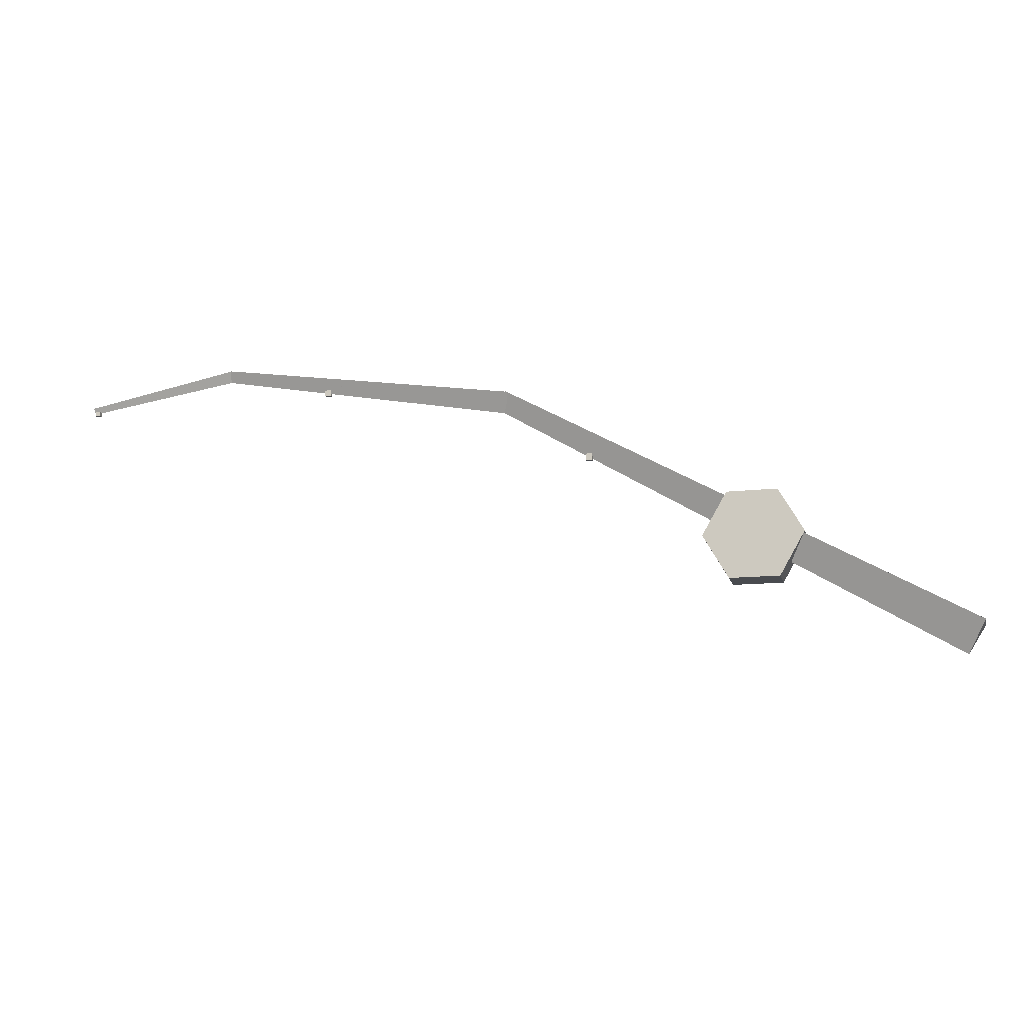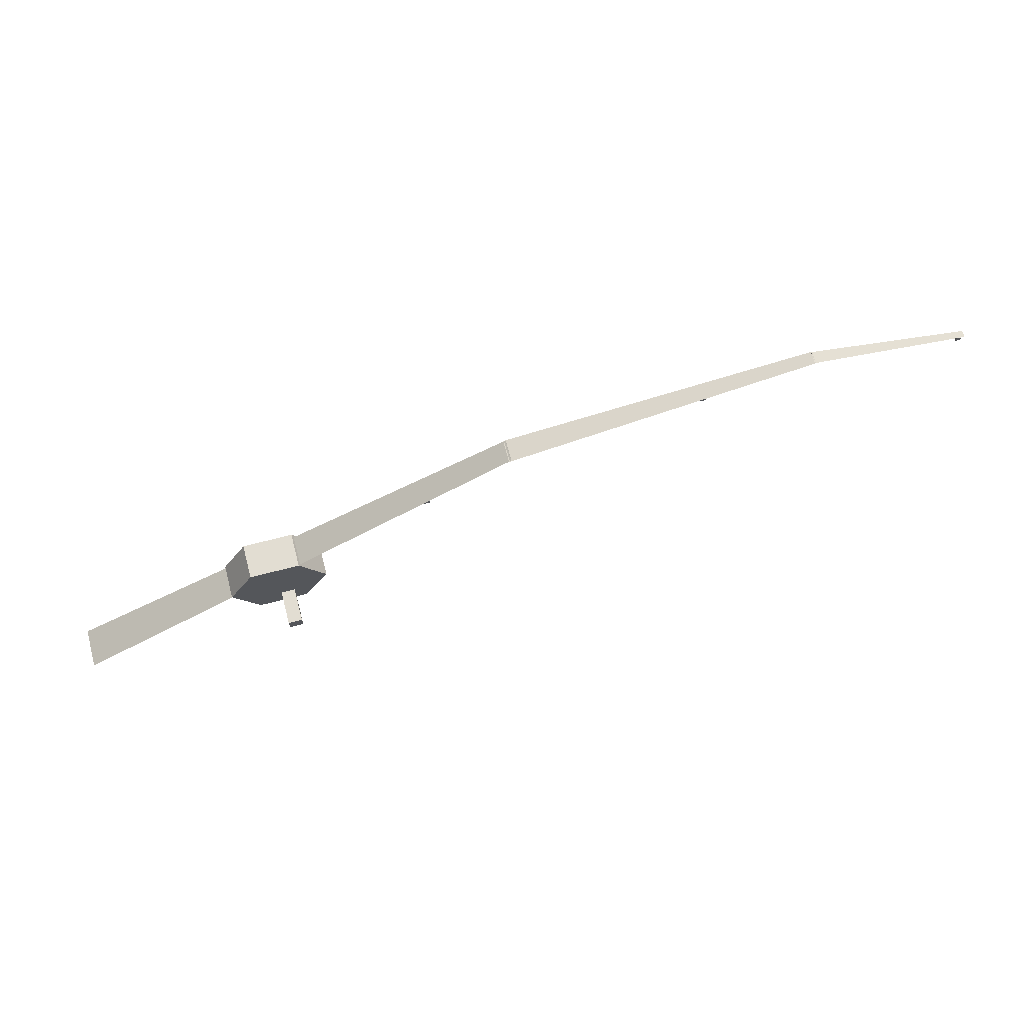
<metadata>
{"format":"obj","ext":"obj","renderer":"f3d","projection":"perspective","resolution":1024,"background":"white","views":[{"elev":-13.8,"azim":-166.6,"up":"+Z"},{"elev":68.3,"azim":-14.8,"up":"+Z"}]}
</metadata>
<code>
o Object.1
v 248 1.062 328.7
v 248.2 -0.41 327.5
v 248.2 -0.01927 326.8
v 248.2 -0.0253 326.8
v 248.2 -0.05978 326.8
v 247 -3.5 333.1
v 247.3 -3.495 333
v 246.8 3.441 333
v 246.8 -3.456 333
v 248 -0.007884 326.8
v 247 3.481 333.1
v 247.3 3.468 333
v 247 3.485 333.1
v 247.3 3.48 333
v 247 -3.49 333.1
v 247.3 -3.473 333
v 72.27 6.13 306.4
v 70.84 -6.311 305.8
v 71.45 -6.327 306.2
v 70.83 -6.367 305.9
v 71.31 -6.357 306.2
v 74.02 -0.008887 295
v 72.27 -6.147 306.4
v 73.92 0.142 295.3
v 70.83 6.349 305.9
v 71.31 6.34 306.2
v 70.83 6.241 305.9
v 71.31 6.273 306.2
v 74.01 -0.03677 295.1
v 71.52 4.03 301.7
v 71.51 -4.072 301.7
v 74.02 -0.007964 295
v -195.6 -11.39 157.3
v -195.6 11.42 157.3
v -185.9 0.01714 140.2
v 72.1 -6.343 306.7
v 72.1 6.325 306.7
v 70.79 -6.651 306.1
v 70.8 6.636 306.1
v 247.3 -3.714 333.1
v 247.3 3.664 333.1
v 246.8 -3.504 333.1
v 246.8 3.489 333.1
v 339.2 -1.959 315.9
v 338.6 -0.0169 312.6
v 339.2 1.925 315.9
v -185.9 0.01714 140.2
v -195.6 -11.39 157.3
v -195.6 -11.39 157.3
v 70.83 -6.367 305.9
v 70.83 -6.367 305.9
v 70.83 6.241 305.9
v 70.83 6.241 305.9
v 70.79 -6.651 306.1
v 70.83 6.241 305.9
v 70.83 6.349 305.9
v -195.6 11.42 157.3
v -195.6 11.42 157.3
v 70.83 6.349 305.9
v -195.6 11.42 157.3
v 71.52 4.03 301.7
v 71.52 4.03 301.7
v 73.92 0.142 295.3
v 73.92 0.142 295.3
v 70.8 6.636 306.1
v -185.9 0.01714 140.2
v 73.92 0.142 295.3
v 74.02 -0.007964 295
v -185.9 0.01714 140.2
v 74.02 -0.007964 295
v 74.02 -0.008887 295
v 74.02 -0.007964 295
v 74.02 -0.008887 295
v 247.3 -3.714 333.1
v 247.3 -3.714 333.1
v 70.79 -6.651 306.1
v 74.01 -0.03677 295.1
v 70.79 -6.651 306.1
v 74.01 -0.03677 295.1
v 71.51 -4.072 301.7
v -185.9 0.01714 140.2
v 74.01 -0.03677 295.1
v -185.9 0.01714 140.2
v 71.51 -4.072 301.7
v 71.51 -4.072 301.7
v 70.79 -6.651 306.1
v 70.84 -6.311 305.8
v 70.79 -6.651 306.1
v 247.3 -3.714 333.1
v 70.79 -6.651 306.1
v 247 -3.5 333.1
v 246.8 -3.456 333
v 247 -3.5 333.1
v 246.8 -3.456 333
v 246.8 -3.504 333.1
v 246.8 -3.504 333.1
v 246.8 3.441 333
v 246.8 3.441 333
v 246.8 3.489 333.1
v 70.79 -6.651 306.1
v 246.8 3.441 333
v 247 3.481 333.1
v 70.79 -6.651 306.1
v 247 3.481 333.1
v 70.79 -6.651 306.1
v 247 3.485 333.1
v 247.3 3.664 333.1
v 247 3.485 333.1
v 247 -3.5 333.1
v 247 3.485 333.1
v 247 -3.5 333.1
v 247 -3.49 333.1
v 247 3.485 333.1
v 246.8 3.489 333.1
v 70.79 -6.651 306.1
v 247.3 3.664 333.1
v 70.79 -6.651 306.1
v 72.27 -6.147 306.4
v 72.27 -6.147 306.4
v 71.45 -6.327 306.2
v 72.1 -6.343 306.7
v 71.45 -6.327 306.2
v 72.1 -6.343 306.7
v 71.31 -6.357 306.2
v 70.8 6.636 306.1
v 71.31 -6.357 306.2
v 71.31 6.273 306.2
v 70.8 6.636 306.1
v 71.31 6.273 306.2
v 70.8 6.636 306.1
v 71.31 6.34 306.2
v 247.3 3.664 333.1
v 70.8 6.636 306.1
v 72.27 6.13 306.4
v 70.8 6.636 306.1
v 247.3 3.664 333.1
v 248 1.062 328.7
v 247.3 3.664 333.1
v 247.3 3.468 333
v 248 1.062 328.7
v 248 1.062 328.7
v 338.6 -0.0169 312.6
v 248 -0.007884 326.8
v 338.6 -0.0169 312.6
v 248.2 -0.01927 326.8
v 70.8 6.636 306.1
v 248 -0.007884 326.8
v 248.2 -0.01927 326.8
v 338.6 -0.0169 312.6
v 248.2 -0.01927 326.8
v 248.2 -0.0253 326.8
v 74.02 -0.007964 295
v 74.02 -0.007964 295
v 248.2 -0.0253 326.8
v 74.02 -0.007964 295
v 248.2 -0.05978 326.8
v 248.2 -0.41 327.5
v 248.2 -0.05978 326.8
v 339.2 -1.959 315.9
v 248.2 -0.05978 326.8
v 338.6 -0.0169 312.6
v 339.2 -1.959 315.9
v 338.6 -0.0169 312.6
v 339.2 -1.959 315.9
v 339.2 1.925 315.9
v 247.3 -3.495 333
v 339.2 1.925 315.9
v 247.3 -3.714 333.1
v 247.3 -3.495 333
v 247.3 -3.473 333
v 247.3 -3.714 333.1
v 247.3 -3.473 333
v 247.3 3.664 333.1
v 247.3 -3.714 333.1
v 247.3 3.48 333
v 248.2 -0.41 327.5
v 247.3 -3.495 333
v 247.3 -3.714 333.1
v 247.3 -3.473 333
v 339.2 1.925 315.9
v 247.3 3.48 333
v 338.6 -0.0169 312.6
v 247.3 3.48 333
v 339.2 1.925 315.9
v 339.2 -1.959 315.9
v 247.3 -3.495 333
v 248.2 -0.41 327.5
v 248.2 -0.05978 326.8
v 248.2 -0.0253 326.8
v 338.6 -0.0169 312.6
v 247.3 3.468 333
v 247.3 3.48 333
v 338.6 -0.0169 312.6
v 247.3 3.468 333
v 247.3 3.664 333.1
v 247.3 3.48 333
v 70.8 6.636 306.1
v 248 1.062 328.7
v 248 -0.007884 326.8
v 72.27 6.13 306.4
v 71.31 6.34 306.2
v 72.1 6.325 306.7
v 72.1 -6.343 306.7
v 72.27 6.13 306.4
v 71.31 6.273 306.2
v 72.1 6.325 306.7
v 71.31 6.34 306.2
v 70.8 6.636 306.1
v 70.79 -6.651 306.1
v 71.31 -6.357 306.2
v 72.1 -6.343 306.7
v 72.1 6.325 306.7
v 71.31 6.273 306.2
v 72.1 -6.343 306.7
v 72.27 -6.147 306.4
v 72.27 6.13 306.4
v 71.31 -6.357 306.2
v 70.79 -6.651 306.1
v 71.45 -6.327 306.2
v 72.27 -6.147 306.4
v 247.3 3.664 333.1
v 72.27 6.13 306.4
v 246.8 3.489 333.1
v 247 3.485 333.1
v 247 3.481 333.1
v 247 -3.49 333.1
v 246.8 3.489 333.1
v 246.8 -3.504 333.1
v 246.8 -3.504 333.1
v 247 -3.5 333.1
v 247 -3.49 333.1
v 246.8 3.441 333
v 70.79 -6.651 306.1
v 246.8 -3.456 333
v 247 -3.5 333.1
v 247.3 -3.714 333.1
v 247.3 3.664 333.1
v 247.3 -3.714 333.1
v 74.02 -0.007964 295
v 248.2 -0.41 327.5
v -185.9 0.01714 140.2
v 74.02 -0.008887 295
v 74.01 -0.03677 295.1
v 248.2 -0.01927 326.8
v 74.02 -0.007964 295
v 70.8 6.636 306.1
v 70.83 6.349 305.9
v 70.8 6.636 306.1
v 71.52 4.03 301.7
v 70.79 -6.651 306.1
v 70.8 6.636 306.1
v 70.83 6.349 305.9
v 70.79 -6.651 306.1
v 70.83 -6.367 305.9
v 70.84 -6.311 305.8
v 70.84 -6.311 305.8
v 70.83 -6.367 305.9
v -185.9 0.01714 140.2
v 73.92 0.142 295.3
v -185.9 0.01714 140.2
v -195.6 11.42 157.3
v 70.83 6.241 305.9
v -195.6 11.42 157.3
v -195.6 -11.39 157.3
f 33 34 35
f 47 20 48
f 49 50 27
f 51 38 52
f 53 54 25
f 55 56 57
f 58 59 30
f 24 60 61
f 62 39 63
f 64 65 32
f 66 67 68
f 22 69 70
f 71 72 40
f 29 73 74
f 75 76 77
f 78 31 79
f 80 81 82
f 18 83 84
f 85 86 87
f 88 89 6
f 9 90 91
f 92 93 42
f 94 95 8
f 96 43 97
f 98 99 11
f 100 101 102
f 103 104 13
f 41 105 106
f 107 108 109
f 110 15 111
f 112 113 114
f 115 116 23
f 19 117 118
f 119 36 120
f 121 21 122
f 123 28 124
f 125 126 127
f 128 129 26
f 130 131 17
f 132 133 134
f 1 135 136
f 137 138 12
f 139 45 140
f 141 142 10
f 143 144 3
f 145 146 147
f 148 149 4
f 150 151 152
f 153 154 5
f 2 155 156
f 44 157 158
f 159 160 161
f 162 163 46
f 164 165 7
f 166 167 16
f 168 169 170
f 171 172 14
f 173 174 175
f 176 177 178
f 179 180 181
f 182 183 184
f 185 186 187
f 188 189 190
f 191 192 193
f 194 195 196
f 197 198 199
f 37 200 201
f 202 203 204
f 205 206 207
f 208 209 210
f 211 212 213
f 214 215 216
f 217 218 219
f 220 221 222
f 223 224 225
f 226 227 228
f 229 230 231
f 232 233 234
f 235 236 237
f 238 239 240
f 241 242 243
f 244 245 246
f 247 248 249
f 250 251 252
f 253 254 255
f 256 257 258
f 259 260 261
f 262 263 264
o Object.2
v -57.73 -9.982 186.6
v -57.73 10.02 186.6
v -43.22 10.02 211.8
v -100.8 -9.982 211.8
v -100.8 10.02 211.8
v -86.3 10.02 186.6
v -86.3 -9.982 186.6
v -57.5 -9.982 236.5
v -57.5 10.02 236.5
v -43.22 -9.982 211.8
v -86.3 10.02 236.6
v -86.3 -9.982 236.6
v -100.8 -9.982 211.8
v -86.3 10.02 186.6
v -57.73 -9.982 186.6
v -86.3 -9.982 186.6
v -57.73 10.02 186.6
v -86.3 -9.982 186.6
v -86.3 10.02 186.6
v -57.73 10.02 186.6
v -86.3 -9.982 186.6
v -100.8 -9.982 211.8
v -57.5 -9.982 236.5
v -43.22 10.02 211.8
v -57.73 -9.982 186.6
v -43.22 10.02 211.8
v -86.3 10.02 186.6
v -100.8 10.02 211.8
v -86.3 -9.982 186.6
v -57.73 -9.982 186.6
v -43.22 -9.982 211.8
v -43.22 10.02 211.8
v -86.3 10.02 186.6
v -57.5 10.02 236.5
v -100.8 -9.982 211.8
v -86.3 10.02 236.6
v -100.8 10.02 211.8
v -100.8 -9.982 211.8
v -86.3 10.02 236.6
v -43.22 -9.982 211.8
v -57.5 -9.982 236.5
v -86.3 -9.982 186.6
v -57.5 -9.982 236.5
v -86.3 -9.982 236.6
v -100.8 -9.982 211.8
v -57.5 -9.982 236.5
v -86.3 10.02 236.6
v -86.3 -9.982 236.6
v -86.3 10.02 236.6
v -57.5 10.02 236.5
v -86.3 10.02 186.6
v -57.5 -9.982 236.5
v -57.5 10.02 236.5
v -86.3 10.02 236.6
v -57.5 -9.982 236.5
v -43.22 -9.982 211.8
v -43.22 10.02 211.8
v -86.3 10.02 186.6
v -43.22 10.02 211.8
v -57.73 10.02 186.6
f 265 266 267
f 268 269 270
f 277 278 271
f 279 280 281
f 282 283 284
f 285 272 286
f 287 288 273
f 289 290 274
f 291 292 275
f 293 294 295
f 296 297 298
f 299 300 301
f 302 276 303
f 304 305 306
f 307 308 309
f 310 311 312
f 313 314 315
f 316 317 318
f 319 320 321
f 322 323 324
o Object.3
v -72.01 -29.98 199.5
v -64.01 -29.98 199.5
v -72.01 -9.982 199.5
v -64.01 -9.982 191.5
v -72.01 -29.98 191.5
v -72.01 -9.982 191.5
v -64.01 -29.98 191.5
v -64.01 -9.982 199.5
v -72.01 -29.98 191.5
v -64.01 -9.982 191.5
v -72.01 -9.982 199.5
v -64.01 -29.98 199.5
v -72.01 -29.98 191.5
v -64.01 -29.98 191.5
v -64.01 -29.98 199.5
v -72.01 -29.98 191.5
v -72.01 -9.982 199.5
v -72.01 -9.982 191.5
v -64.01 -9.982 199.5
v -64.01 -29.98 199.5
v -64.01 -29.98 191.5
v -72.01 -9.982 191.5
v -72.01 -9.982 199.5
v -64.01 -9.982 199.5
v -72.01 -29.98 191.5
v -72.01 -29.98 199.5
v -72.01 -9.982 199.5
v -64.01 -29.98 191.5
v -64.01 -9.982 191.5
v -64.01 -9.982 199.5
v -64.01 -29.98 199.5
v -72.01 -29.98 199.5
v -72.01 -29.98 191.5
v -64.01 -9.982 199.5
v -64.01 -9.982 191.5
v -72.01 -9.982 191.5
f 325 326 327
f 328 329 330
f 333 334 331
f 332 335 336
f 337 338 339
f 340 341 342
f 343 344 345
f 346 347 348
f 349 350 351
f 352 353 354
f 355 356 357
f 358 359 360
o Object.4
v 21.03 -1.5 266.6
v 25.03 -1.5 266.6
v 21.03 1.5 266.6
v 25.03 1.5 262.6
v 21.03 -1.5 262.6
v 21.03 1.5 262.6
v 25.03 -1.5 262.6
v 25.03 1.5 266.6
v 21.03 -1.5 262.6
v 25.03 1.5 262.6
v 21.03 1.5 266.6
v 25.03 -1.5 266.6
v 21.03 -1.5 262.6
v 25.03 -1.5 262.6
v 25.03 -1.5 266.6
v 21.03 -1.5 262.6
v 21.03 1.5 266.6
v 21.03 1.5 262.6
v 25.03 1.5 266.6
v 25.03 -1.5 266.6
v 25.03 -1.5 262.6
v 21.03 1.5 262.6
v 21.03 1.5 266.6
v 25.03 1.5 266.6
v 21.03 -1.5 262.6
v 21.03 -1.5 266.6
v 21.03 1.5 266.6
v 25.03 -1.5 262.6
v 25.03 1.5 262.6
v 25.03 1.5 266.6
v 25.03 -1.5 266.6
v 21.03 -1.5 266.6
v 21.03 -1.5 262.6
v 25.03 1.5 266.6
v 25.03 1.5 262.6
v 21.03 1.5 262.6
f 361 362 363
f 364 365 366
f 369 370 367
f 368 371 372
f 373 374 375
f 376 377 378
f 379 380 381
f 382 383 384
f 385 386 387
f 388 389 390
f 391 392 393
f 394 395 396
o Object.5
v 182.8 -1.232 317
v 186.3 -1.232 317
v 182.8 1.268 317
v 186.3 1.268 313.5
v 182.8 -1.232 313.5
v 182.8 1.268 313.5
v 186.3 -1.232 313.5
v 186.3 1.268 317
v 182.8 -1.232 313.5
v 186.3 1.268 313.5
v 182.8 1.268 317
v 186.3 -1.232 317
v 182.8 -1.232 313.5
v 186.3 -1.232 313.5
v 186.3 -1.232 317
v 182.8 -1.232 313.5
v 182.8 1.268 317
v 182.8 1.268 313.5
v 186.3 1.268 317
v 186.3 -1.232 317
v 186.3 -1.232 313.5
v 182.8 1.268 313.5
v 182.8 1.268 317
v 186.3 1.268 317
v 182.8 -1.232 313.5
v 182.8 -1.232 317
v 182.8 1.268 317
v 186.3 -1.232 313.5
v 186.3 1.268 313.5
v 186.3 1.268 317
v 186.3 -1.232 317
v 182.8 -1.232 317
v 182.8 -1.232 313.5
v 186.3 1.268 317
v 186.3 1.268 313.5
v 182.8 1.268 313.5
f 397 398 399
f 400 401 402
f 405 406 403
f 404 407 408
f 409 410 411
f 412 413 414
f 415 416 417
f 418 419 420
f 421 422 423
f 424 425 426
f 427 428 429
f 430 431 432
o Object.6
v 335.2 -1 314.1
v 338.2 -1 314.1
v 335.2 1 314.1
v 338.2 1 311.1
v 335.2 -1 311.1
v 335.2 1 311.1
v 338.2 -1 311.1
v 338.2 1 314.1
v 335.2 -1 311.1
v 338.2 1 311.1
v 335.2 1 314.1
v 338.2 -1 314.1
v 335.2 -1 311.1
v 338.2 -1 311.1
v 338.2 -1 314.1
v 335.2 -1 311.1
v 335.2 1 314.1
v 335.2 1 311.1
v 338.2 1 314.1
v 338.2 -1 314.1
v 338.2 -1 311.1
v 335.2 1 311.1
v 335.2 1 314.1
v 338.2 1 314.1
v 335.2 -1 311.1
v 335.2 -1 314.1
v 335.2 1 314.1
v 338.2 -1 311.1
v 338.2 1 311.1
v 338.2 1 314.1
v 338.2 -1 314.1
v 335.2 -1 314.1
v 335.2 -1 311.1
v 338.2 1 314.1
v 338.2 1 311.1
v 335.2 1 311.1
f 433 434 435
f 436 437 438
f 441 442 439
f 440 443 444
f 445 446 447
f 448 449 450
f 451 452 453
f 454 455 456
f 457 458 459
f 460 461 462
f 463 464 465
f 466 467 468

</code>
